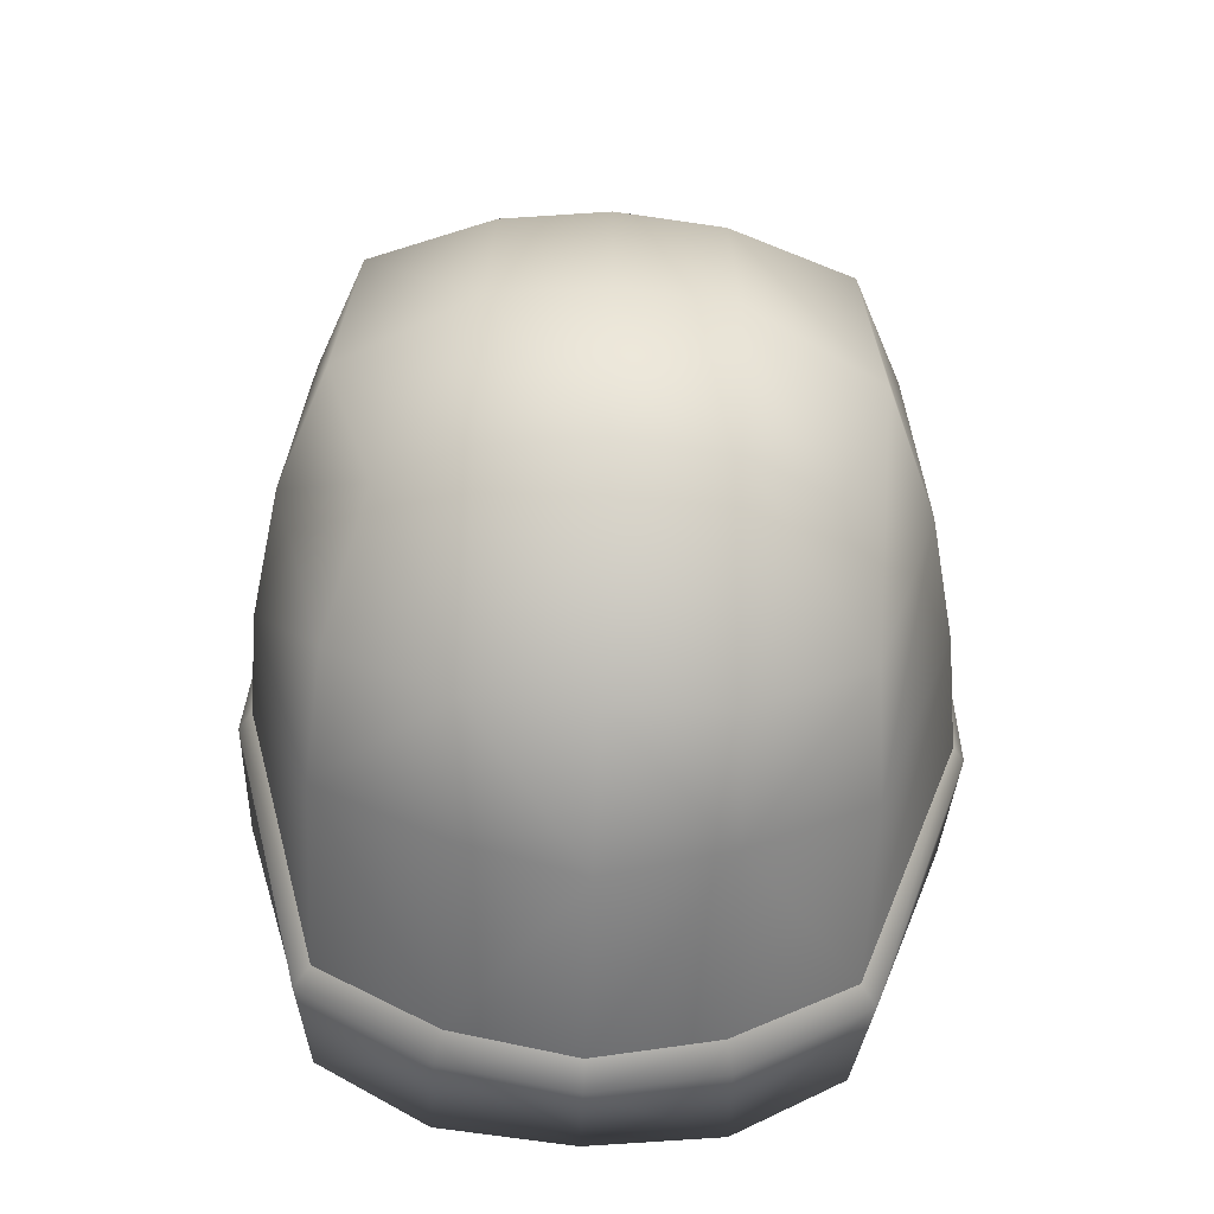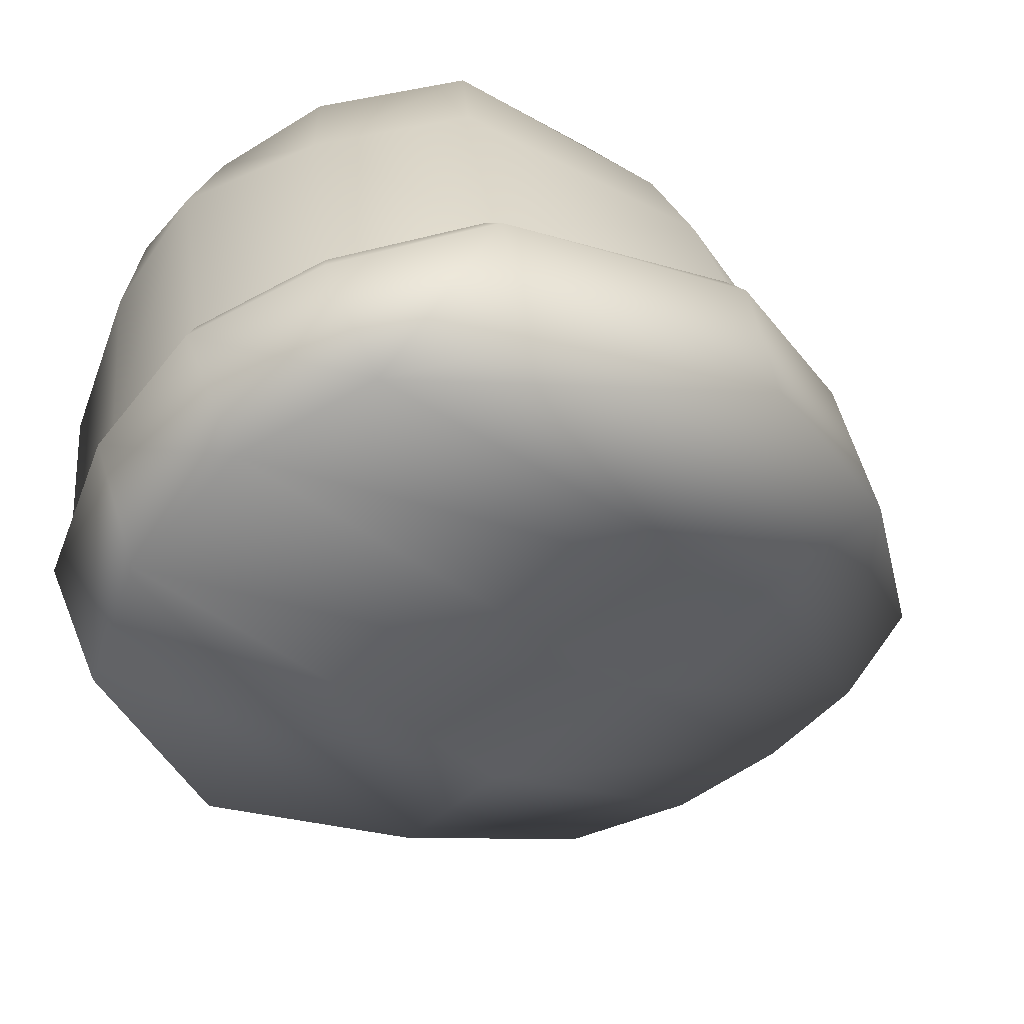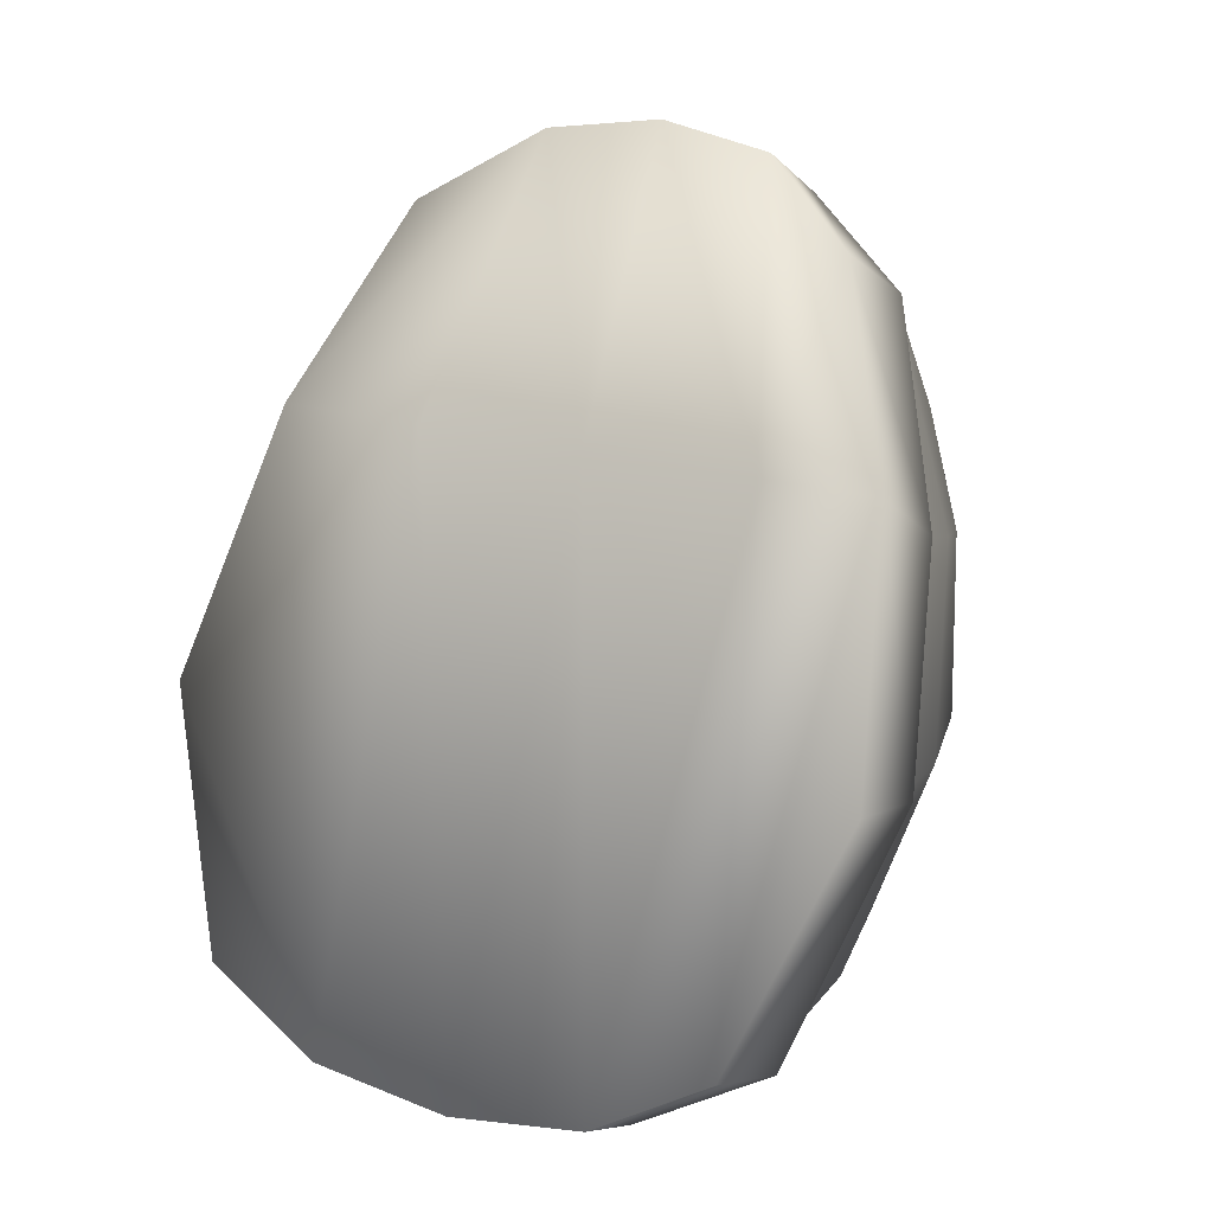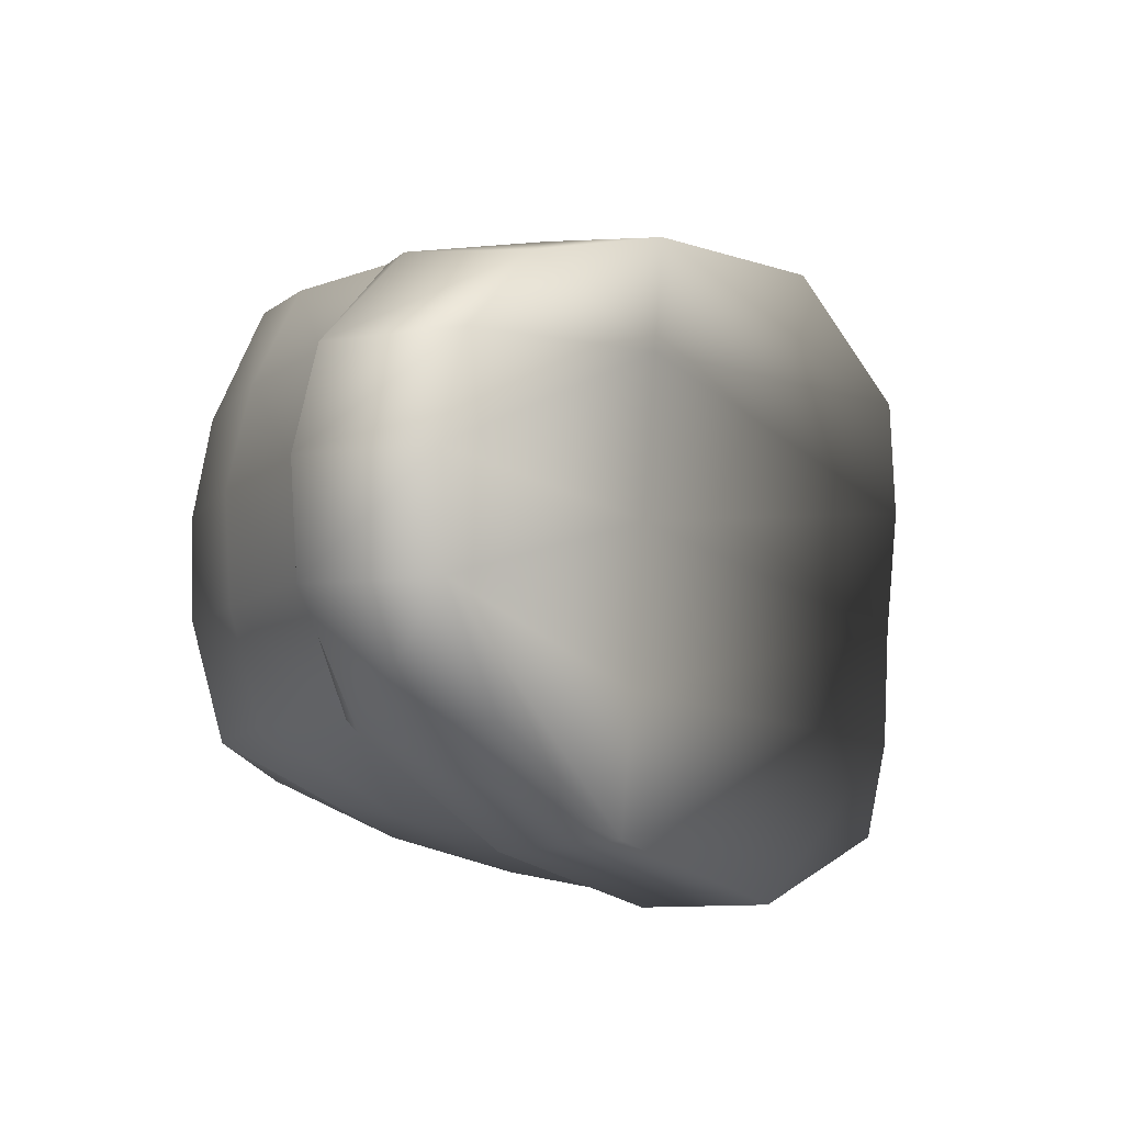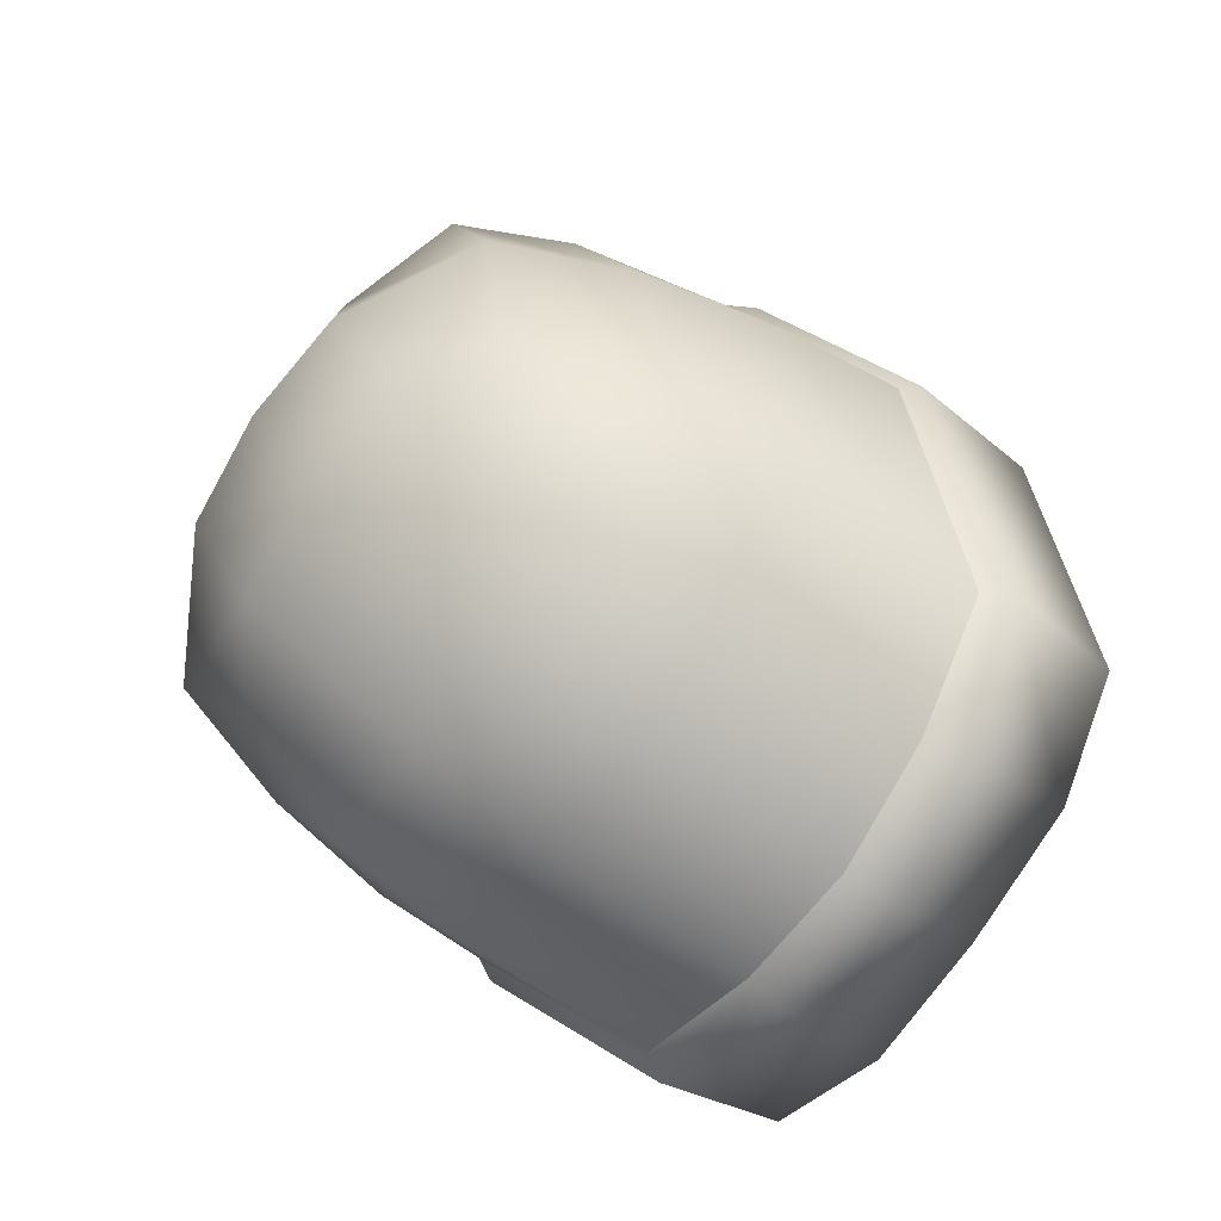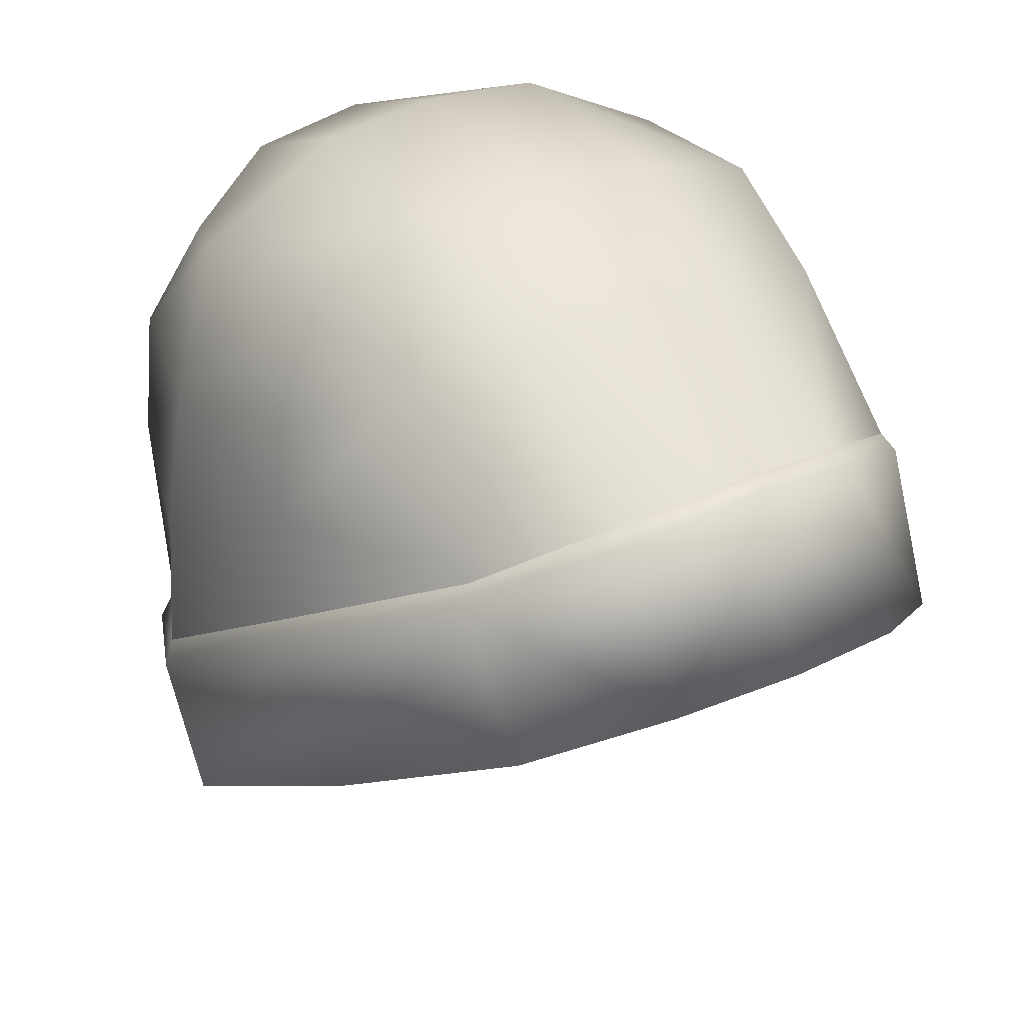
<metadata>
{"format":"obj","ext":"obj","renderer":"f3d","projection":"perspective","resolution":1024,"background":"white","views":[{"elev":-64.9,"azim":177.7,"up":"+Z"},{"elev":-61.7,"azim":-140.2,"up":"+Y"},{"elev":24.4,"azim":23.6,"up":"+Z"},{"elev":79.2,"azim":-85.9,"up":"+Z"},{"elev":-79.7,"azim":-124.5,"up":"+Z"},{"elev":35.8,"azim":-31.1,"up":"+Y"}]}
</metadata>
<code>
o male_07.male_07_reference.smd.mesh_3
v 1.682 2.37 1.979
v 1.351 -0.6402 -3.089
v 2.477 -0.4289 -2.432
v 0 2.371 1.979
v 0 -0.6364 -3.309
v -1.649 2.371 1.98
v -1.351 -0.6402 -3.089
v -3.429 0.8024 -0.2935
v -2.477 -0.4289 -2.432
v -3.069 2.371 1.982
v -1.115 4.079 4.425
v 0 4.195 4.592
v 1.115 4.079 4.425
v 2.071 3.558 3.737
v 2.846 2.372 1.979
v 3.274 0.8025 -0.2935
v -2.237 3.557 3.74
v -3.2 3.543 1.241
v -2.354 4.834 3.007
v -2.238 4.957 2.926
v -3.033 3.667 1.072
v -3.522 2.069 -0.7424
v -3.39 2.259 -0.852
v -3.069 2.371 1.982
v -2.237 3.557 3.74
v -3.429 0.8024 -0.2935
v -2.599 0.7767 -3.042
v -2.436 1.024 -3.049
v -1.301 0.515 -3.772
v -1.233 0.8373 -3.712
v 0 0.4622 -4.053
v 0 0.7675 -3.977
v -2.477 -0.4289 -2.432
v -1.351 -0.6402 -3.089
v 0 -0.6364 -3.309
v -1.072 5.442 3.445
v -1.148 5.432 3.697
v 0 5.577 3.575
v 0 5.578 3.79
v 1.072 5.442 3.445
v 1.082 5.433 3.694
v 2.085 4.953 2.918
v 2.186 4.792 3.019
v 2.87 3.66 1.117
v 2.973 3.527 1.194
v 3.192 2.367 -0.8194
v 3.325 2.159 -0.7919
v 2.436 1.024 -3.049
v 2.599 0.7767 -3.042
v 1.233 0.8373 -3.712
v 1.301 0.515 -3.772
v 0 0.7675 -3.977
v 0 0.4622 -4.053
v 0 -0.6364 -3.309
v 1.351 -0.6402 -3.089
v 2.477 -0.4289 -2.432
v 3.274 0.8025 -0.2935
v 2.846 2.372 1.979
v 2.071 3.558 3.737
v 1.115 4.079 4.425
v 0 4.195 4.592
v -1.115 4.079 4.425
v 2.855 4.47 0.797
v 2.085 4.953 2.918
v 2.87 3.66 1.117
v 3.192 2.367 -0.8194
v -2.238 4.957 2.926
v -1.072 5.442 3.445
v -1.095 6.268 1.844
v 0 6.399 1.975
v 0 5.577 3.575
v 1.095 6.268 1.844
v 1.072 5.442 3.445
v 2.183 5.919 1.523
v 2.693 5.32 0.5071
v 3.126 3.498 -1.09
v 2.434 3.012 -3.331
v 2.436 1.024 -3.049
v 1.233 0.8373 -3.712
v 1.212 2.918 -4.043
v 0 2.822 -4.408
v 1.131 4.209 -3.991
v 0 4.252 -4.125
v 2.321 4.278 -3.303
v 0 0.7675 -3.977
v 0 6.151 -3.116
v 1.088 6.016 -3.045
v 1.953 5.52 -2.719
v 2.898 4.791 -1.23
v 2.418 6.066 -1.469
v 2.249 6.423 0.3765
v 1.046 6.832 0.4603
v 0 6.936 0.485
v 0 6.892 -1.565
v -1.09 6.784 -1.553
v -1.088 6.016 -3.045
v -1.953 5.52 -2.719
v -2.418 6.066 -1.469
v -1.046 6.832 0.4603
v 0 6.151 -3.116
v 1.09 6.784 -1.553
v 2.418 6.066 -1.469
v 1.088 6.016 -3.045
v 1.953 5.52 -2.719
v -2.183 5.919 1.523
v -2.908 4.539 0.8097
v -3.033 3.667 1.072
v -3.239 3.459 -1.01
v -3.39 2.259 -0.852
v -2.436 1.024 -3.049
v -2.249 6.423 0.3765
v -2.743 5.371 0.5136
v -2.952 4.737 -1.185
v -2.434 3.012 -3.331
v -1.212 2.918 -4.043
v -1.233 0.8373 -3.712
v 0 0.7675 -3.977
v 0 2.822 -4.408
v 0 4.252 -4.125
v -1.131 4.209 -3.991
v -1.088 6.016 -3.045
v -2.321 4.278 -3.303
v -1.953 5.52 -2.719
v -2.418 6.066 -1.469
v 0 6.151 -3.116
f 1 2 3
f 2 1 4
f 5 2 4
f 5 4 6
f 7 5 6
f 8 9 7
f 10 8 7
f 6 10 7
f 6 11 10
f 6 4 11
f 4 12 11
f 4 1 12
f 1 13 12
f 13 1 14
f 1 15 14
f 15 1 3
f 16 15 3
f 11 17 10
f 18 19 20
f 21 18 20
f 22 18 21
f 23 22 21
f 24 25 19
f 18 24 19
f 26 24 18
f 22 26 18
f 22 27 26
f 22 23 27
f 23 28 27
f 29 27 28
f 30 29 28
f 29 30 31
f 30 32 31
f 27 33 26
f 34 33 27
f 29 34 27
f 29 31 34
f 31 35 34
f 36 20 19
f 37 36 19
f 38 36 37
f 39 38 37
f 38 39 40
f 39 41 40
f 40 41 42
f 41 43 42
f 44 42 43
f 45 44 43
f 46 44 45
f 47 46 45
f 46 47 48
f 47 49 48
f 50 48 49
f 51 50 49
f 50 51 52
f 51 53 52
f 53 51 54
f 51 55 54
f 55 51 56
f 51 49 56
f 49 47 56
f 47 57 56
f 57 47 58
f 47 45 58
f 58 45 59
f 45 43 59
f 43 41 59
f 41 60 59
f 60 41 39
f 61 60 39
f 61 39 37
f 62 61 37
f 37 19 62
f 19 25 62
f 63 64 65
f 65 66 63
f 67 68 69
f 69 68 70
f 68 71 70
f 72 70 71
f 73 72 71
f 74 72 73
f 64 74 73
f 75 74 64
f 63 75 64
f 63 76 75
f 66 76 63
f 76 66 77
f 66 78 77
f 78 79 77
f 79 80 77
f 80 79 81
f 82 80 81
f 83 82 81
f 77 84 76
f 82 84 77
f 80 82 77
f 79 85 81
f 82 83 86
f 87 82 86
f 82 87 88
f 84 82 88
f 89 84 88
f 84 89 76
f 76 89 75
f 89 90 75
f 90 91 75
f 74 75 91
f 72 74 91
f 92 72 91
f 72 92 93
f 93 92 94
f 93 94 95
f 95 94 96
f 96 97 95
f 97 98 95
f 90 89 88
f 99 93 95
f 94 100 96
f 94 101 100
f 92 101 94
f 101 92 91
f 102 101 91
f 103 101 102
f 104 103 102
f 101 103 100
f 70 72 93
f 70 93 99
f 69 70 99
f 69 99 105
f 105 67 69
f 106 67 105
f 106 107 67
f 107 106 108
f 109 107 108
f 109 108 110
f 95 98 99
f 98 111 99
f 99 111 105
f 105 111 112
f 112 106 105
f 106 112 113
f 108 106 113
f 114 108 113
f 108 114 110
f 110 114 115
f 116 110 115
f 116 115 117
f 115 118 117
f 119 118 115
f 120 119 115
f 120 121 119
f 120 122 121
f 122 123 121
f 122 114 113
f 115 114 122
f 120 115 122
f 124 123 122
f 113 124 122
f 124 113 111
f 113 112 111
f 121 125 119

</code>
